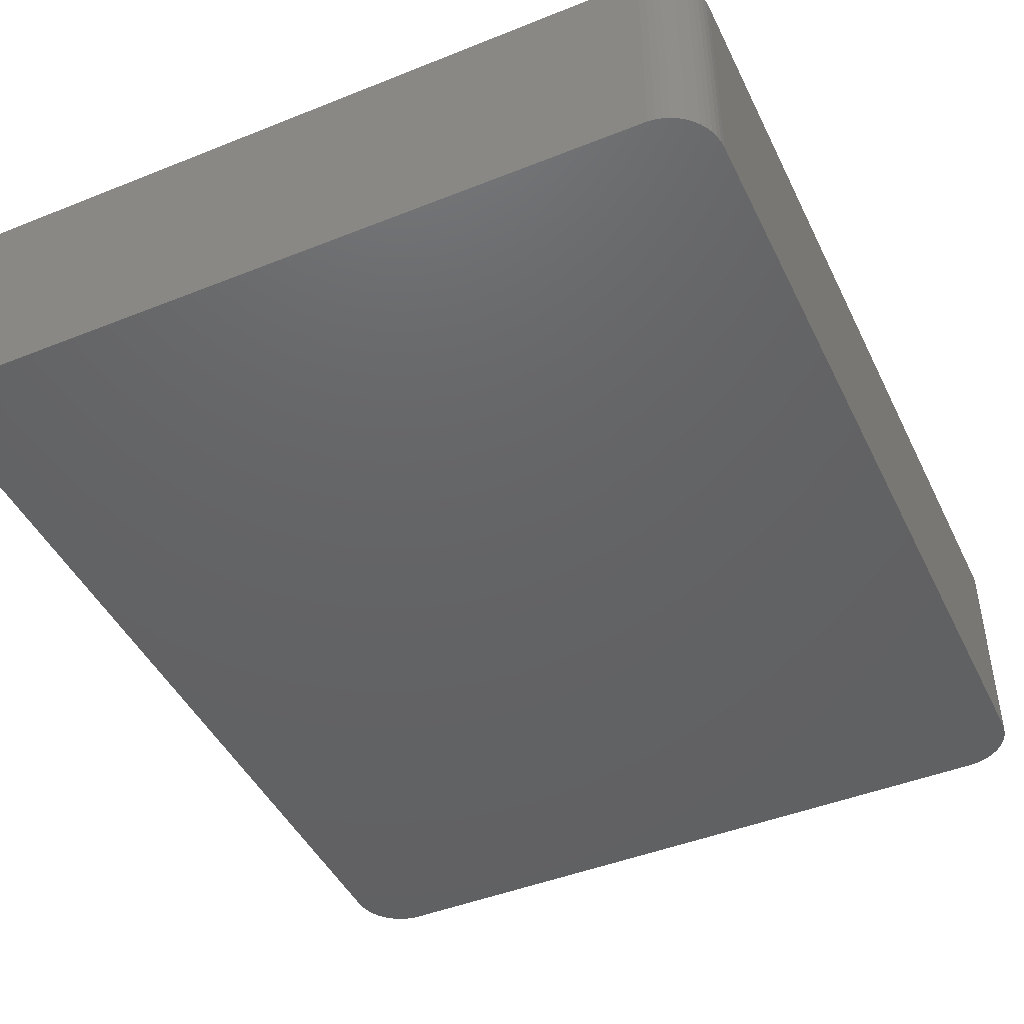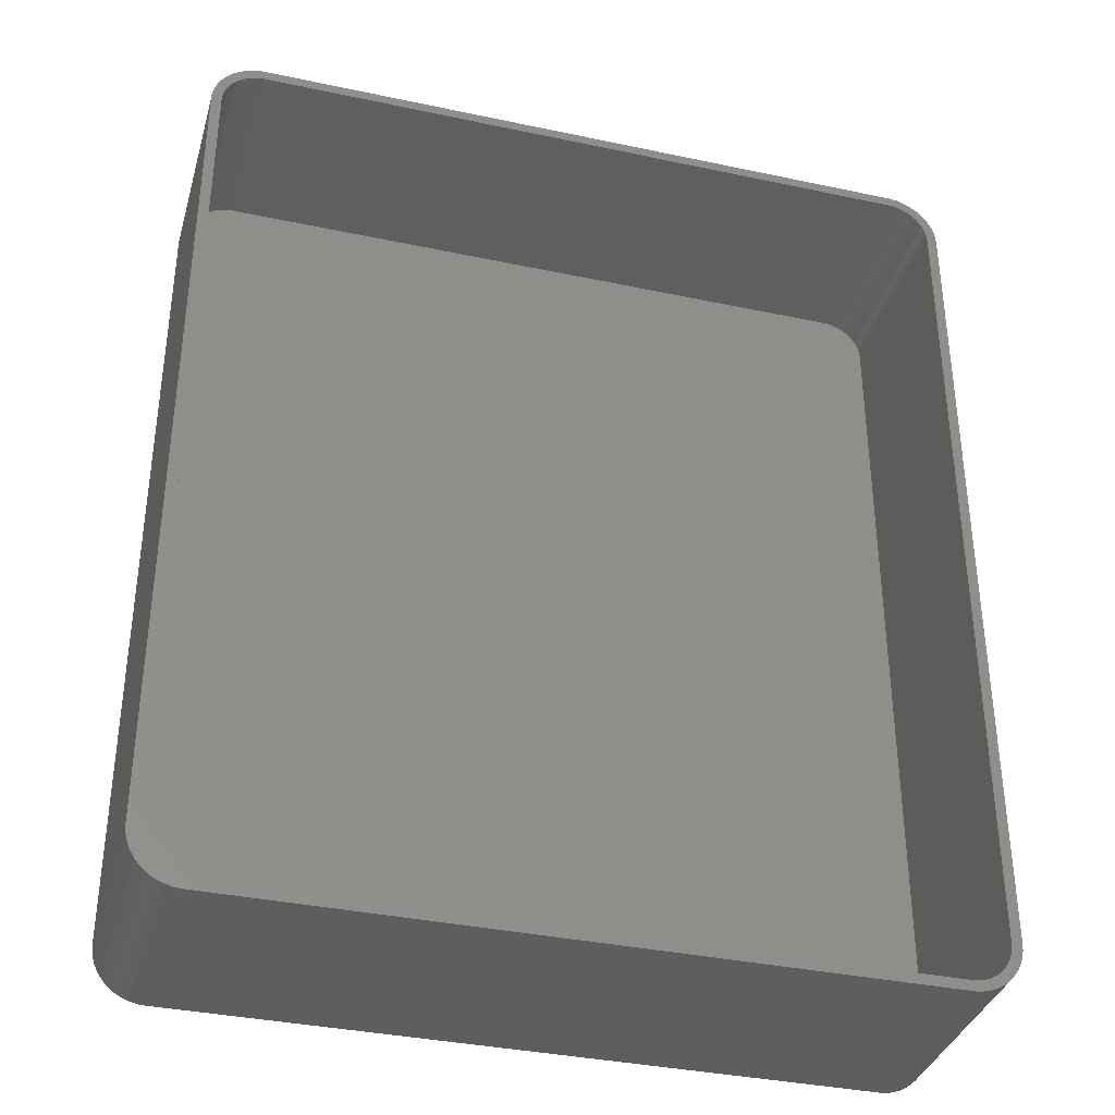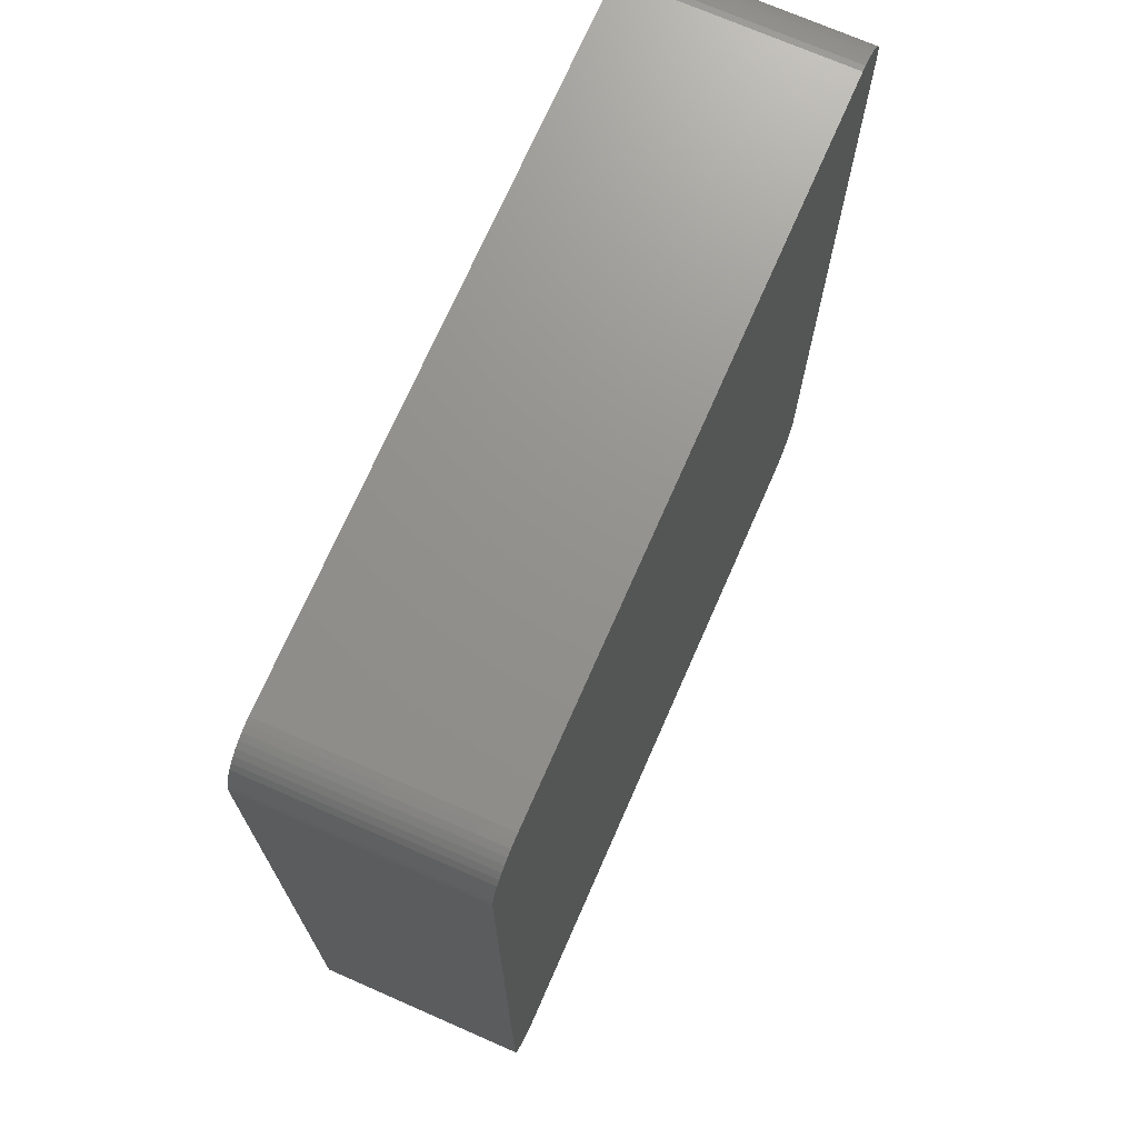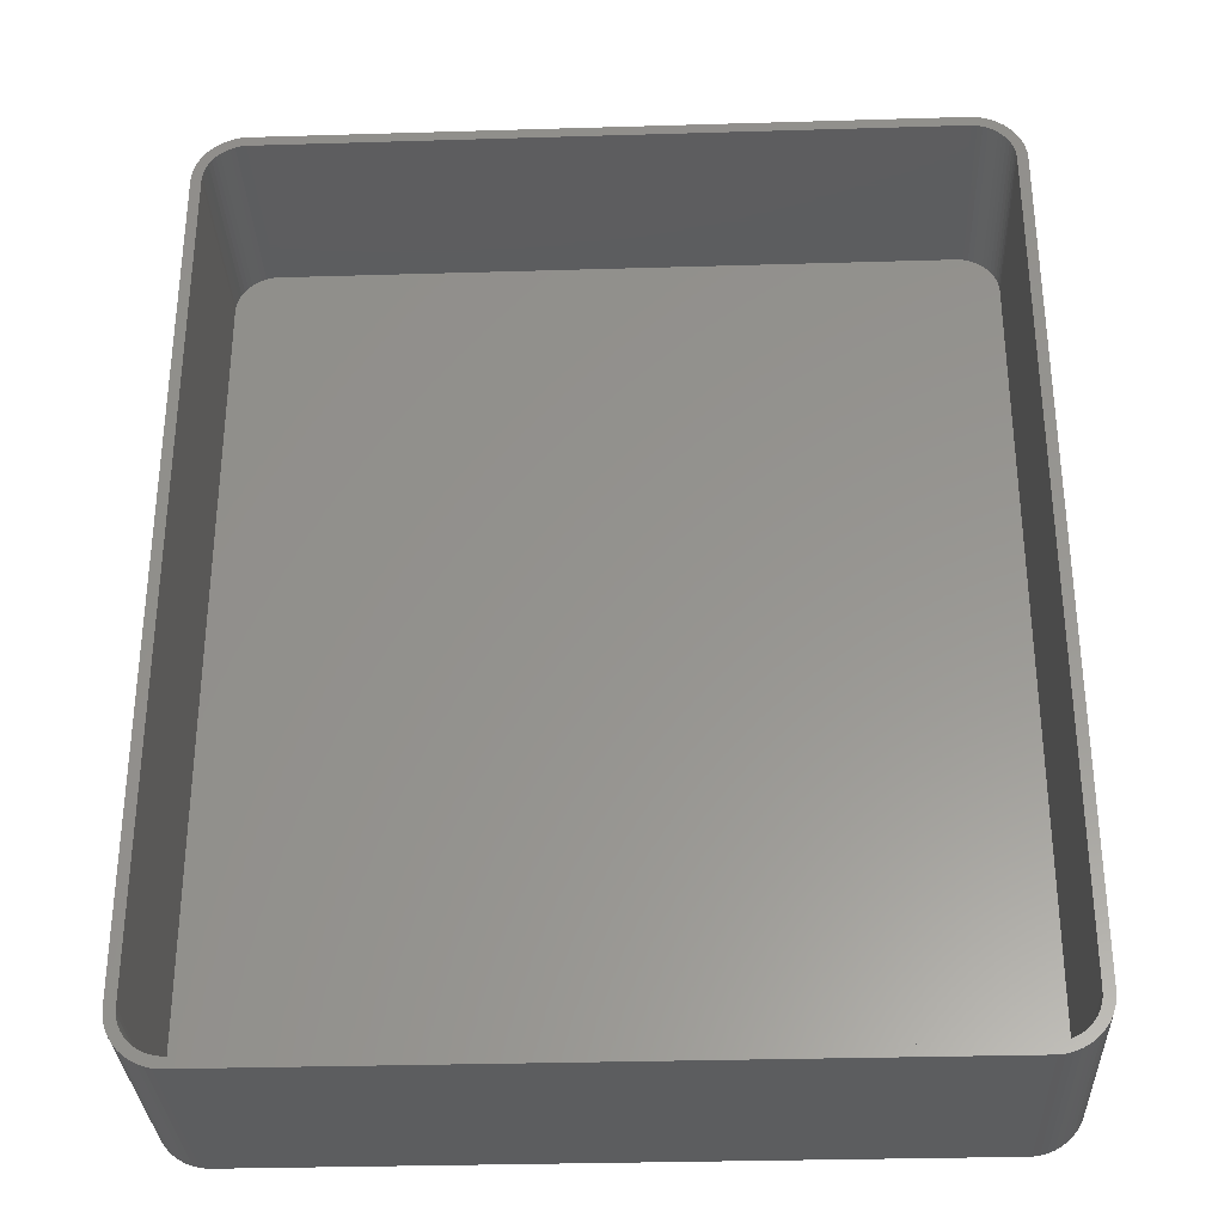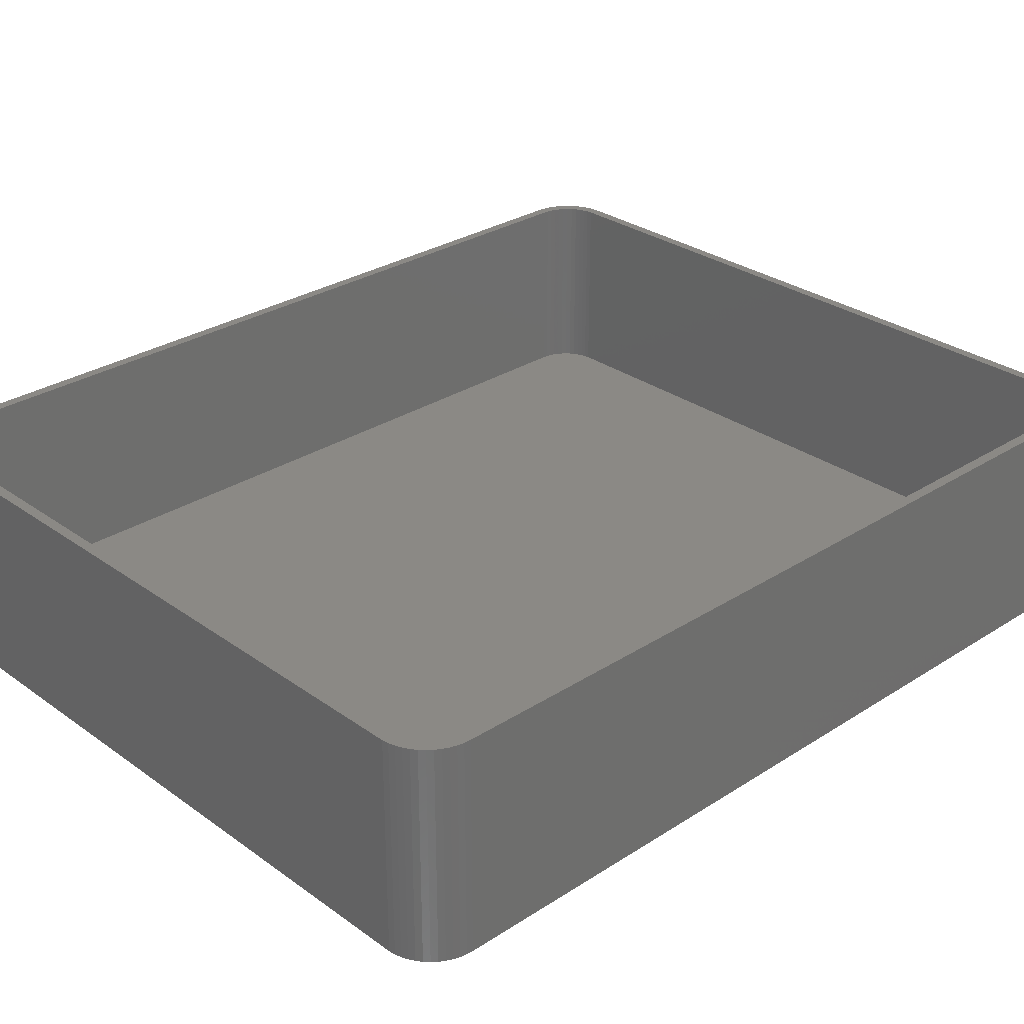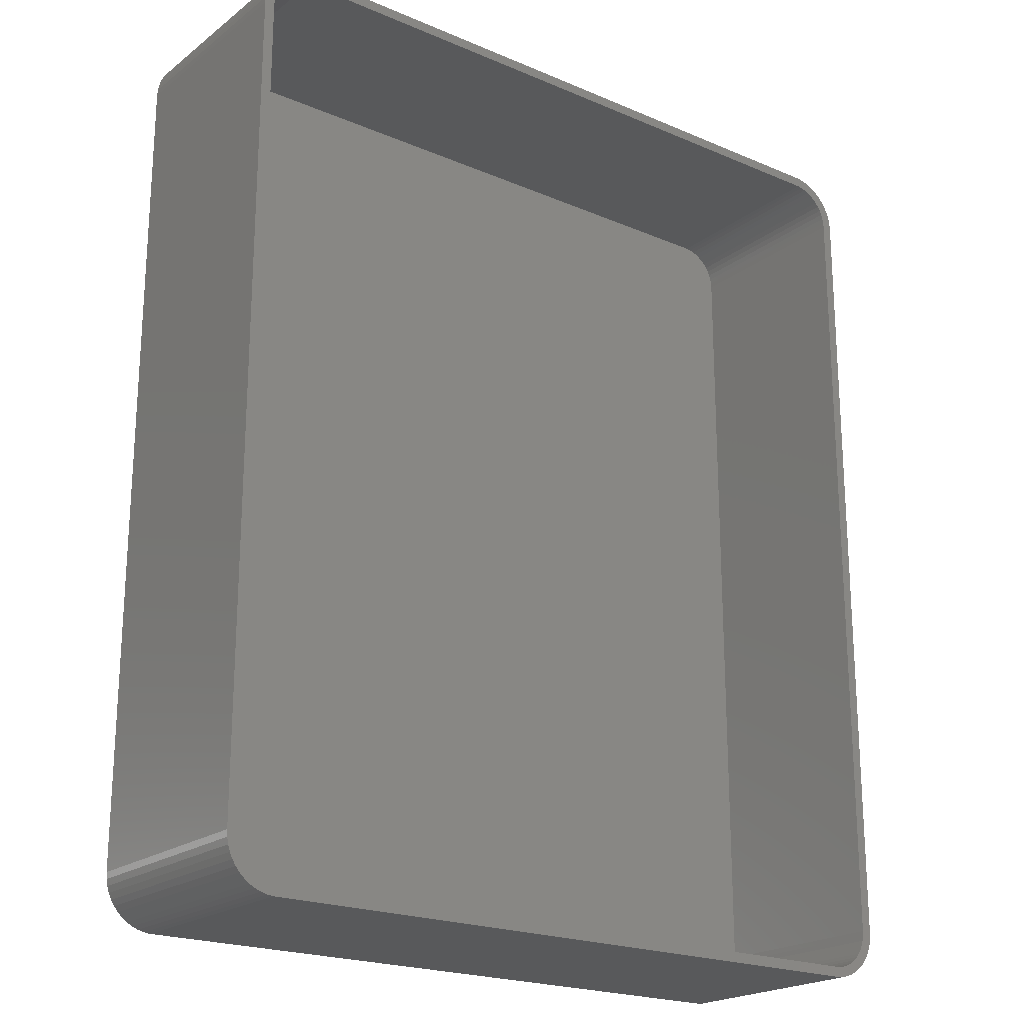
<metadata>
{"format":"stl","ext":"stl","renderer":"f3d","projection":"perspective","resolution":1024,"background":"white","views":[{"elev":-45.3,"azim":-155.2,"up":"+Z"},{"elev":-36.0,"azim":-15.6,"up":"+Y"},{"elev":71.8,"azim":113.7,"up":"+Y"},{"elev":-31.6,"azim":2.4,"up":"+Y"},{"elev":29.3,"azim":-133.5,"up":"+Z"},{"elev":-21.1,"azim":-37.3,"up":"+Y"}]}
</metadata>
<code>
# stl→obj: 208 verts, 412 faces
v 33.44 44.91 0
v 32.81 44.99 21
v 33.44 44.91 21
v 32.81 44.99 0
v -32.81 44.99 21
v -32.81 44.99 0
v -33.44 44.91 21
v -33.44 44.91 0
v -36.14 -43.42 0
v -36.55 -42.94 21
v -36.55 -42.94 0
v -36.14 -43.42 21
v 36.55 42.94 21
v 36.14 43.42 0
v 36.14 43.42 21
v 36.55 42.94 0
v -35.69 43.85 0
v -36.14 43.42 21
v -35.69 43.85 21
v -36.14 43.42 0
v -34.05 44.76 0
v -34.63 44.52 21
v -34.05 44.76 21
v -34.63 44.52 0
v 37.5 -40 21
v 37.5 40 0
v 37.5 40 21
v 37.5 -40 0
v -32.81 -44.99 0
v 32.81 -44.99 21
v -32.81 -44.99 21
v 32.81 -44.99 0
v -36.88 -42.41 21
v -36.88 -42.41 0
v -37.5 -40 0
v -37.5 40 21
v -37.5 40 0
v -37.5 -40 21
v -37.46 40.63 21
v -37.46 40.63 0
v -37.34 41.24 21
v -37.34 41.24 0
v 34.63 44.52 0
v 34.05 44.76 21
v 34.63 44.52 21
v 34.05 44.76 0
v 35.69 43.85 0
v 35.18 44.22 21
v 35.69 43.85 21
v 35.18 44.22 0
v 37.34 41.24 21
v 37.15 41.84 0
v 37.15 41.84 21
v 37.34 41.24 0
v -34.63 -44.52 0
v -34.05 -44.76 21
v -34.63 -44.52 21
v -34.05 -44.76 0
v 37.46 -40.63 0
v 37.34 -41.24 0
v 37.15 -41.84 0
v 36.88 -42.41 0
v 36.55 -42.94 0
v 36.14 -43.42 0
v 36.88 42.41 0
v 35.69 -43.85 0
v 35.18 -44.22 0
v 34.63 -44.52 0
v 34.05 -44.76 0
v 33.44 -44.91 0
v 37.46 40.63 0
v -33.44 -44.91 0
v -35.18 -44.22 0
v -35.69 -43.85 0
v -35.18 44.22 0
v -37.15 -41.84 0
v -36.55 42.94 0
v -37.34 -41.24 0
v -36.88 42.41 0
v -37.46 -40.63 0
v -37.15 41.84 0
v 36.5 40 21
v 37.46 40.63 21
v 36.47 40.5 21
v 36.5 -40 21
v 36.37 40.99 21
v 37.46 -40.63 21
v 36.22 41.47 21
v 36.88 42.41 21
v 36.47 -40.5 21
v 36.01 41.93 21
v 37.34 -41.24 21
v 36.37 -40.99 21
v 35.74 42.35 21
v 35.42 42.74 21
v 35.05 43.08 21
v 34.64 43.38 21
v 34.2 43.62 21
v 33.74 43.8 21
v 33.25 43.93 21
v 32.75 43.99 21
v -32.75 43.99 21
v -33.25 43.93 21
v -33.74 43.8 21
v -34.2 43.62 21
v -34.64 43.38 21
v -35.18 44.22 21
v -35.05 43.08 21
v -35.42 42.74 21
v -35.74 42.35 21
v -36.55 42.94 21
v -36.01 41.93 21
v -36.88 42.41 21
v -36.22 41.47 21
v -36.37 40.99 21
v -37.15 41.84 21
v 37.15 -41.84 21
v 36.22 -41.47 21
v 36.88 -42.41 21
v 36.01 -41.93 21
v 36.55 -42.94 21
v 35.74 -42.35 21
v 36.14 -43.42 21
v 35.42 -42.74 21
v 35.69 -43.85 21
v 35.05 -43.08 21
v 35.18 -44.22 21
v 34.64 -43.38 21
v 34.63 -44.52 21
v 34.2 -43.62 21
v 34.05 -44.76 21
v 33.74 -43.8 21
v 33.44 -44.91 21
v 33.25 -43.93 21
v 32.75 -43.99 21
v -32.75 -43.99 21
v -33.25 -43.93 21
v -33.44 -44.91 21
v -33.74 -43.8 21
v -34.2 -43.62 21
v -34.64 -43.38 21
v -35.18 -44.22 21
v -35.05 -43.08 21
v -35.69 -43.85 21
v -35.42 -42.74 21
v -35.74 -42.35 21
v -36.01 -41.93 21
v -36.22 -41.47 21
v -37.15 -41.84 21
v -36.37 -40.99 21
v -37.34 -41.24 21
v -36.47 -40.5 21
v -37.46 -40.63 21
v -36.5 -40 21
v -36.5 40 21
v -36.47 40.5 21
v -32.75 43.99 2
v 32.75 43.99 2
v 32.75 -43.99 2
v -32.75 -43.99 2
v 33.25 -43.93 2
v 36.5 -40 2
v 36.5 40 2
v -33.25 -43.93 2
v 36.47 -40.5 2
v 35.74 42.35 2
v 35.42 42.74 2
v -33.74 -43.8 2
v -34.2 -43.62 2
v -36.5 40 2
v -36.5 -40 2
v 36.47 40.5 2
v -36.47 40.5 2
v 33.25 43.93 2
v 33.74 43.8 2
v -33.25 43.93 2
v 35.42 -42.74 2
v 35.74 -42.35 2
v 36.37 40.99 2
v 36.22 41.47 2
v -36.22 -41.47 2
v -36.01 -41.93 2
v -34.64 43.38 2
v -34.2 43.62 2
v -35.42 42.74 2
v -35.05 43.08 2
v -33.74 43.8 2
v -36.37 40.99 2
v 36.22 -41.47 2
v 36.37 -40.99 2
v 35.05 -43.08 2
v 34.2 43.62 2
v 34.64 43.38 2
v 36.01 41.93 2
v 36.01 -41.93 2
v 35.05 43.08 2
v 34.64 -43.38 2
v 34.2 -43.62 2
v 33.74 -43.8 2
v -34.64 -43.38 2
v -35.74 42.35 2
v -35.05 -43.08 2
v -36.01 41.93 2
v -35.42 -42.74 2
v -36.22 41.47 2
v -35.74 -42.35 2
v -36.37 -40.99 2
v -36.47 -40.5 2
f 1 2 3
f 2 1 4
f 4 5 2
f 5 4 6
f 6 7 5
f 7 6 8
f 9 10 11
f 10 9 12
f 13 14 15
f 14 13 16
f 17 18 19
f 18 17 20
f 21 22 23
f 22 21 24
f 25 26 27
f 26 25 28
f 29 30 31
f 30 29 32
f 11 33 34
f 33 11 10
f 35 36 37
f 36 35 38
f 37 39 40
f 39 37 36
f 40 41 42
f 41 40 39
f 43 44 45
f 44 43 46
f 47 48 49
f 48 47 50
f 8 23 7
f 23 8 21
f 51 52 53
f 52 51 54
f 14 49 15
f 49 14 47
f 55 56 57
f 56 55 58
f 32 28 59
f 28 35 26
f 32 59 60
f 37 26 35
f 32 60 61
f 28 32 35
f 32 61 62
f 4 26 37
f 32 62 63
f 54 4 52
f 32 63 64
f 52 4 65
f 32 64 66
f 65 4 16
f 32 66 67
f 16 4 14
f 32 67 68
f 14 4 47
f 32 68 69
f 47 4 50
f 32 69 70
f 50 4 43
f 43 4 46
f 46 4 1
f 35 32 29
f 26 4 71
f 35 29 72
f 71 4 54
f 35 72 58
f 4 37 6
f 35 58 55
f 6 37 8
f 35 55 73
f 8 37 21
f 35 73 74
f 21 37 24
f 35 74 9
f 24 37 75
f 35 9 11
f 75 37 17
f 35 11 34
f 17 37 20
f 35 34 76
f 20 37 77
f 35 76 78
f 77 37 79
f 35 78 80
f 79 37 81
f 81 37 42
f 42 37 40
f 82 27 83
f 27 82 25
f 84 83 51
f 85 25 82
f 86 51 53
f 25 85 87
f 88 53 89
f 90 87 85
f 91 89 13
f 87 90 92
f 93 92 90
f 83 84 82
f 51 86 84
f 53 88 86
f 94 13 15
f 89 91 88
f 13 94 91
f 95 15 49
f 15 95 94
f 96 49 48
f 49 96 95
f 48 97 96
f 45 97 48
f 45 98 97
f 44 98 45
f 44 99 98
f 3 99 44
f 3 100 99
f 2 100 3
f 2 101 100
f 2 102 101
f 5 102 2
f 5 103 102
f 7 103 5
f 7 104 103
f 23 104 7
f 23 105 104
f 22 105 23
f 22 106 105
f 107 106 22
f 106 107 108
f 19 108 107
f 108 19 109
f 18 109 19
f 109 18 110
f 111 110 18
f 110 111 112
f 113 112 111
f 112 113 114
f 41 115 116
f 114 116 115
f 116 114 113
f 92 93 117
f 118 117 93
f 117 118 119
f 120 119 118
f 119 120 121
f 122 121 120
f 121 122 123
f 124 123 122
f 123 124 125
f 126 125 124
f 125 126 127
f 128 127 126
f 128 129 127
f 130 129 128
f 130 131 129
f 132 131 130
f 132 133 131
f 134 133 132
f 134 30 133
f 135 30 134
f 136 30 135
f 136 31 30
f 137 31 136
f 137 138 31
f 139 138 137
f 139 56 138
f 140 56 139
f 140 57 56
f 141 57 140
f 142 141 143
f 141 142 57
f 144 143 145
f 143 144 142
f 12 145 146
f 10 146 147
f 145 12 144
f 33 147 148
f 149 148 150
f 151 150 152
f 146 10 12
f 153 152 154
f 155 36 154
f 115 41 156
f 38 154 36
f 39 156 41
f 153 154 38
f 156 39 155
f 147 33 10
f 155 39 36
f 148 149 33
f 150 151 149
f 152 153 151
f 75 19 107
f 19 75 17
f 24 107 22
f 107 24 75
f 46 3 44
f 3 46 1
f 50 45 48
f 45 50 43
f 9 144 12
f 144 9 74
f 121 62 119
f 62 121 63
f 68 127 129
f 127 68 67
f 66 123 125
f 123 66 64
f 53 65 89
f 65 53 52
f 74 142 144
f 142 74 73
f 58 138 56
f 138 58 72
f 76 151 78
f 151 76 149
f 34 149 76
f 149 34 33
f 42 116 81
f 116 42 41
f 81 113 79
f 113 81 116
f 77 18 20
f 18 77 111
f 92 59 87
f 59 92 60
f 123 63 121
f 63 123 64
f 69 129 131
f 129 69 68
f 89 16 13
f 16 89 65
f 83 54 51
f 54 83 71
f 27 71 83
f 71 27 26
f 73 57 142
f 57 73 55
f 72 31 138
f 31 72 29
f 78 153 80
f 153 78 151
f 80 38 35
f 38 80 153
f 79 111 77
f 111 79 113
f 117 60 92
f 60 117 61
f 87 28 25
f 28 87 59
f 67 125 127
f 125 67 66
f 70 131 133
f 131 70 69
f 32 133 30
f 133 32 70
f 119 61 117
f 61 119 62
f 157 101 102
f 101 157 158
f 159 136 135
f 136 159 160
f 161 135 134
f 135 161 159
f 162 82 163
f 82 162 85
f 160 137 136
f 137 160 164
f 165 85 162
f 85 165 90
f 166 95 167
f 95 166 94
f 168 140 139
f 140 168 169
f 154 170 155
f 170 154 171
f 164 139 137
f 139 164 168
f 163 84 172
f 84 163 82
f 155 173 156
f 173 155 170
f 174 99 100
f 99 174 175
f 176 102 103
f 102 176 157
f 177 122 178
f 122 177 124
f 179 88 180
f 88 179 86
f 147 181 148
f 181 147 182
f 183 105 106
f 105 183 184
f 185 108 109
f 108 185 186
f 187 103 104
f 103 187 176
f 184 104 105
f 104 184 187
f 156 188 115
f 188 156 173
f 158 100 101
f 100 158 174
f 189 93 190
f 93 189 118
f 177 126 124
f 126 177 191
f 192 97 98
f 97 192 193
f 180 91 194
f 91 180 88
f 194 94 166
f 94 194 91
f 172 86 179
f 86 172 84
f 158 163 172
f 163 170 162
f 158 172 179
f 171 162 170
f 158 179 180
f 163 158 170
f 158 180 194
f 159 162 171
f 158 194 166
f 190 159 189
f 158 166 167
f 189 159 195
f 158 167 196
f 195 159 178
f 158 196 193
f 178 159 177
f 158 193 192
f 177 159 191
f 158 192 175
f 191 159 197
f 158 175 174
f 197 159 198
f 198 159 199
f 199 159 161
f 170 158 157
f 162 159 165
f 170 157 176
f 165 159 190
f 170 176 187
f 159 171 160
f 170 187 184
f 160 171 164
f 170 184 183
f 164 171 168
f 170 183 186
f 168 171 169
f 170 186 185
f 169 171 200
f 170 185 201
f 200 171 202
f 170 201 203
f 202 171 204
f 170 203 205
f 204 171 206
f 170 205 188
f 206 171 182
f 170 188 173
f 182 171 181
f 181 171 207
f 207 171 208
f 145 206 146
f 206 145 204
f 186 106 108
f 106 186 183
f 114 203 112
f 203 114 205
f 110 185 109
f 185 110 201
f 115 205 114
f 205 115 188
f 178 120 195
f 120 178 122
f 195 118 189
f 118 195 120
f 190 90 165
f 90 190 93
f 198 132 130
f 132 198 199
f 175 98 99
f 98 175 192
f 193 96 97
f 96 193 196
f 196 95 96
f 95 196 167
f 148 207 150
f 207 148 181
f 152 171 154
f 171 152 208
f 200 143 141
f 143 200 202
f 169 141 140
f 141 169 200
f 146 182 147
f 182 146 206
f 112 201 110
f 201 112 203
f 199 134 132
f 134 199 161
f 191 128 126
f 128 191 197
f 197 130 128
f 130 197 198
f 150 208 152
f 208 150 207
f 202 145 143
f 145 202 204

</code>
